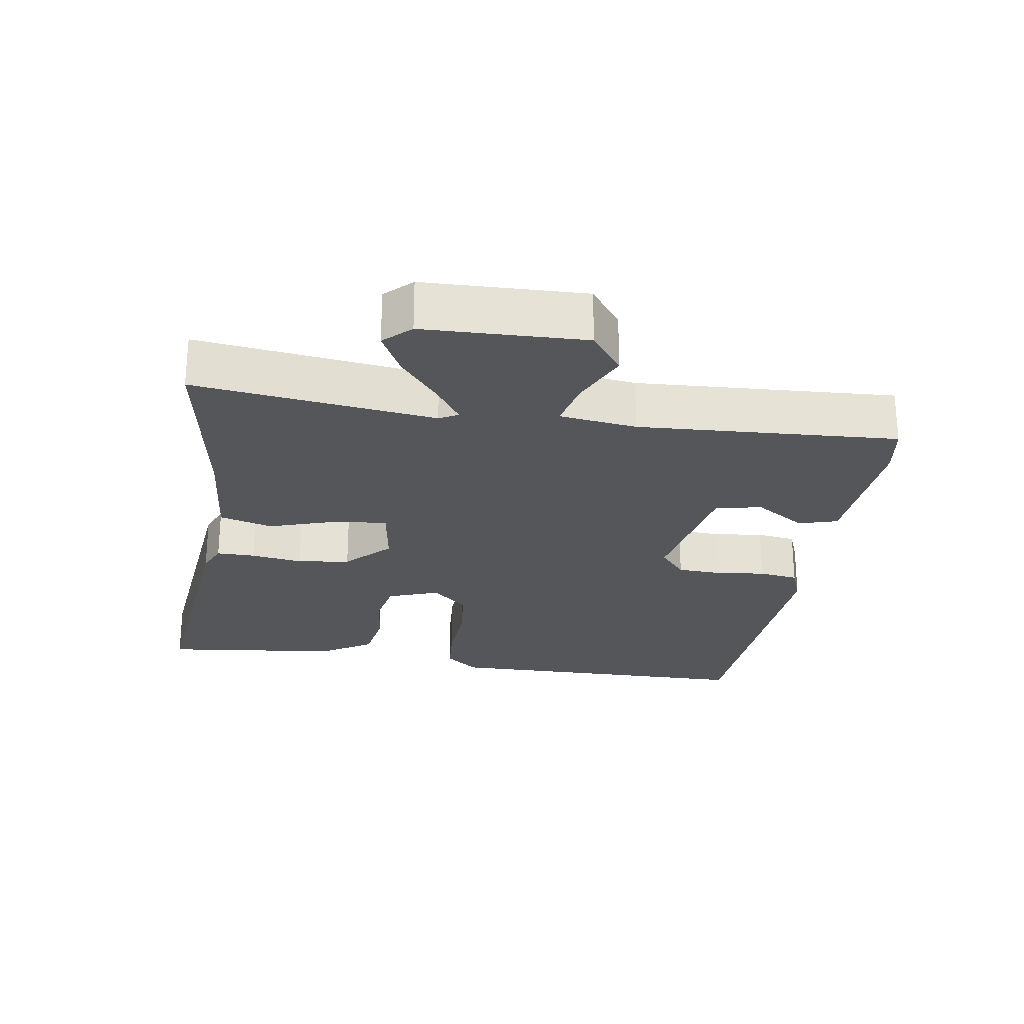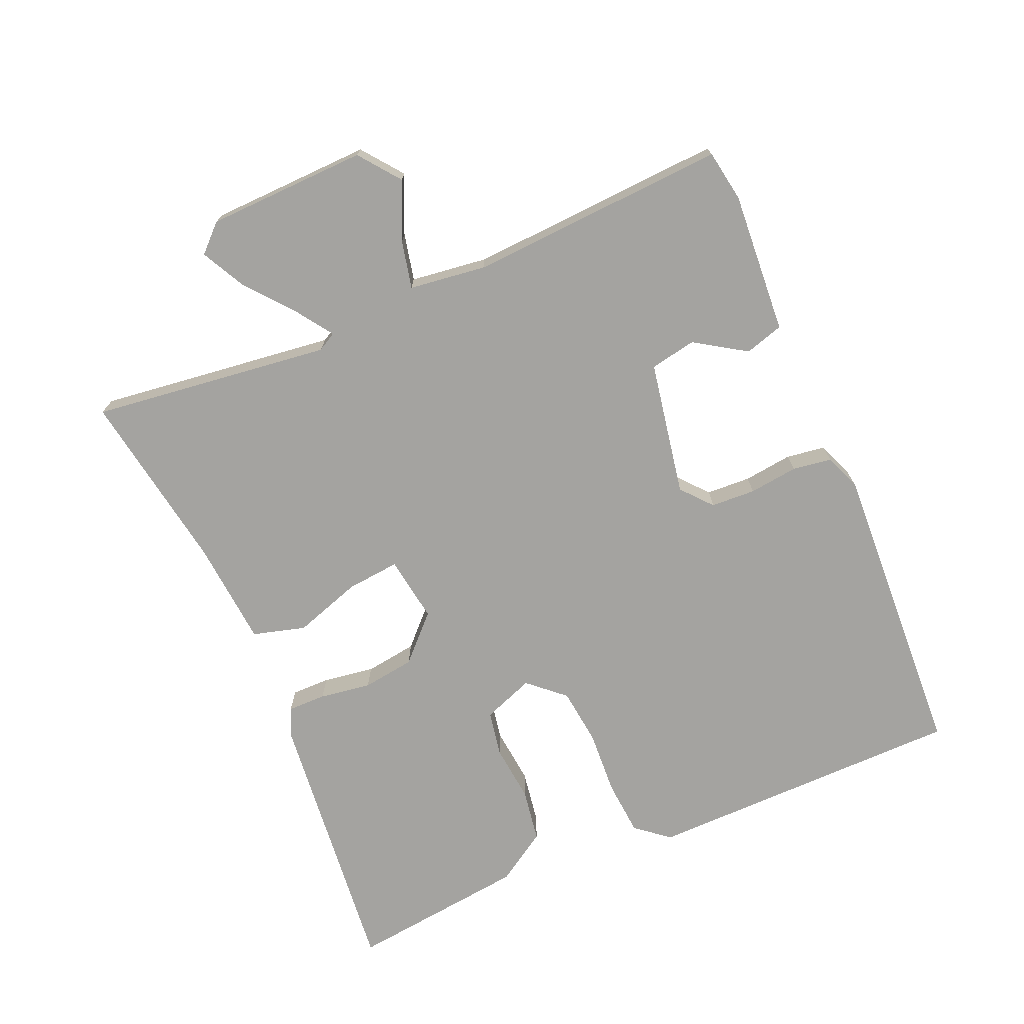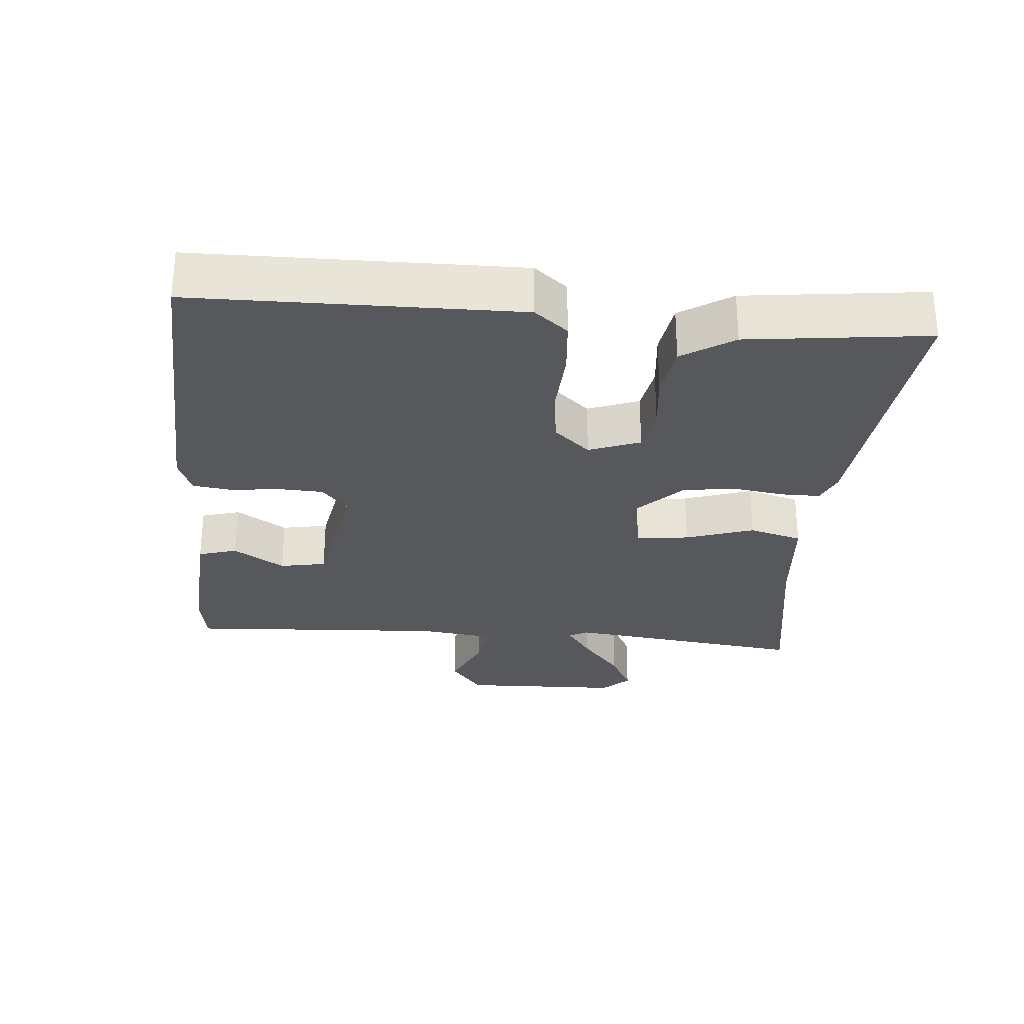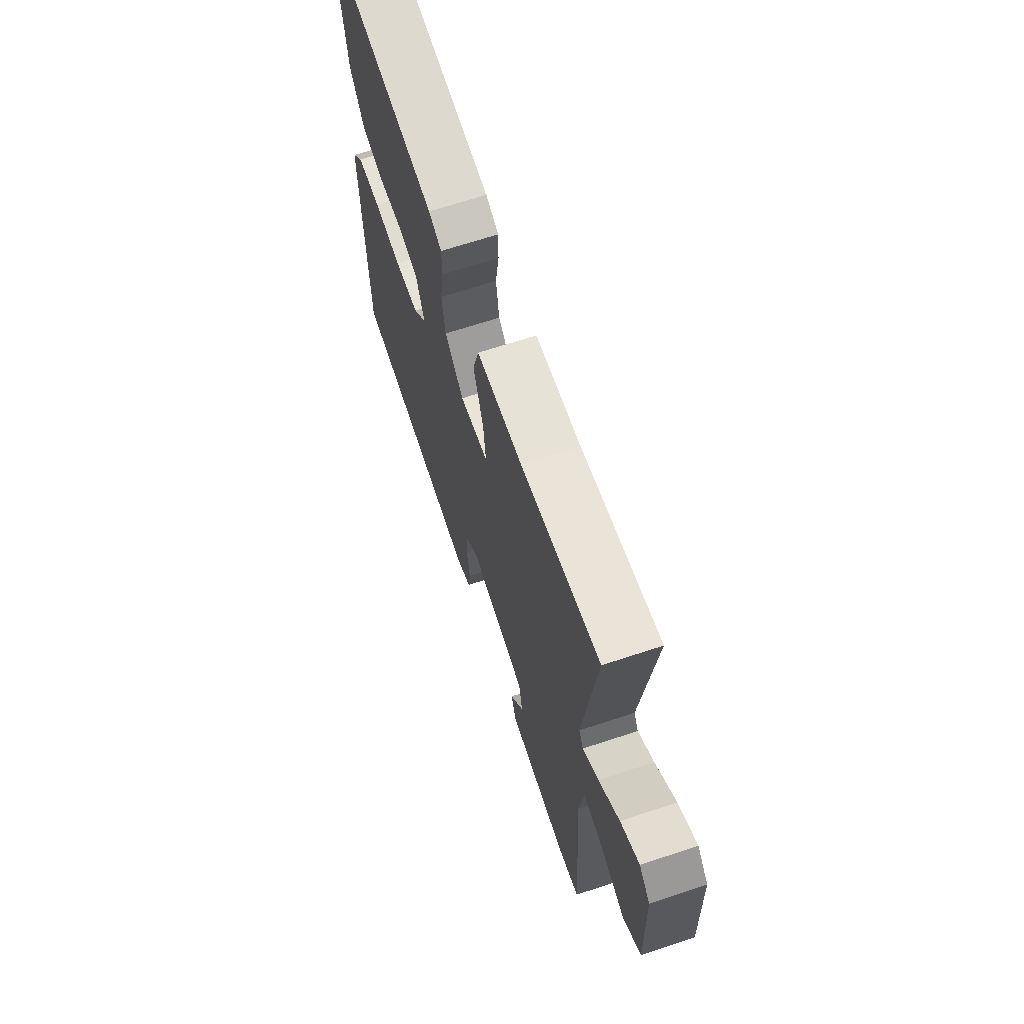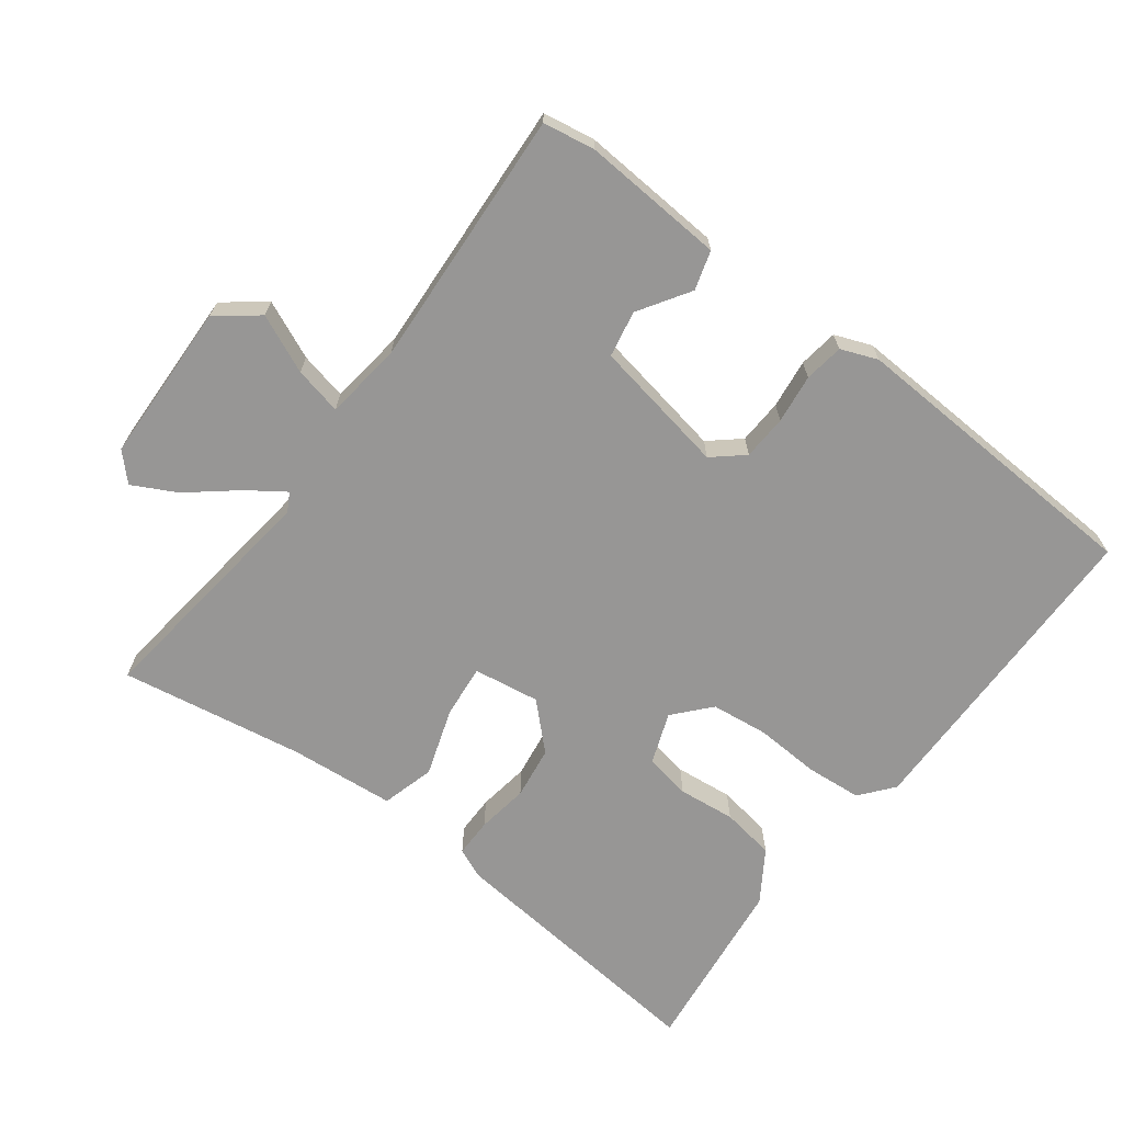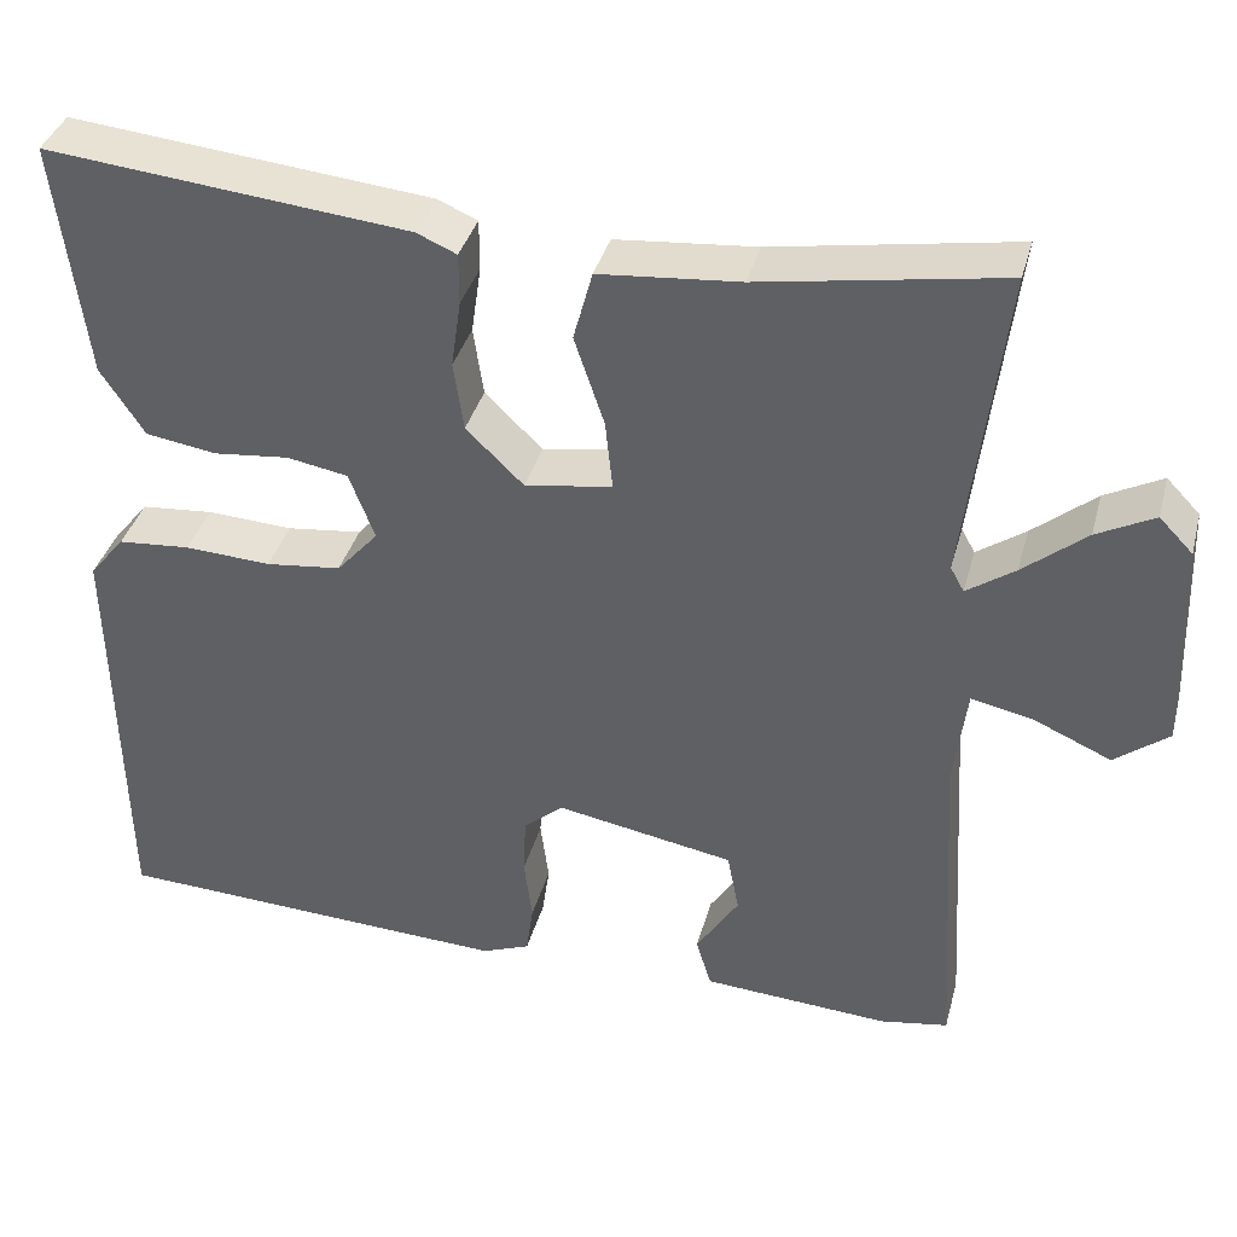
<metadata>
{"format":"obj","ext":"obj","renderer":"f3d","projection":"perspective","resolution":1024,"background":"white","views":[{"elev":-25.1,"azim":80.8,"up":"+Y"},{"elev":-72.9,"azim":113.0,"up":"+Y"},{"elev":-28.5,"azim":-95.1,"up":"+Y"},{"elev":66.9,"azim":71.6,"up":"+Z"},{"elev":-67.9,"azim":142.8,"up":"+Y"},{"elev":37.6,"azim":14.8,"up":"+Z"}]}
</metadata>
<code>
v -0.5 0.07 0.5
v -0.102 0.07 0.461
v -0.058 0.07 0.442
v -0.058 0.07 0.386
v -0.069 0.07 0.311
v -0.058 0.07 0.235
v 0.005 0.07 0.174
v 0.101 0.07 0.189
v 0.093 0.07 0.266
v 0.06 0.07 0.364
v 0.081 0.07 0.441
v 0.235 0.07 0.455
v 0.5 0.07 0.5
v 0.458 0.07 0.152
v 0.473 0.07 0.125
v 0.526 0.07 0.162
v 0.595 0.07 0.219
v 0.658 0.07 0.252
v 0.695 0.07 0.214
v 0.703 0.07 -0.019
v 0.644 0.07 -0.065
v 0.56 0.07 -0.028
v 0.491 0.07 -0.013
v 0.477 0.07 -0.125
v 0.5 0.07 -0.5
v 0.425 0.07 -0.513
v 0.219 0.07 -0.5
v 0.202 0.07 -0.444
v 0.249 0.07 -0.37
v 0.236 0.07 -0.303
v 0.04 0.07 -0.268
v -0.004 0.07 -0.306
v -0.007 0.07 -0.371
v 0.002 0.07 -0.442
v -0.006 0.07 -0.499
v -0.059 0.07 -0.52
v -0.5 0.07 -0.5
v -0.507 0.07 -0.035
v -0.468 0.07 0.013
v -0.388 0.07 0.02
v -0.293 0.07 0.015
v -0.21 0.07 0.025
v -0.164 0.07 0.077
v -0.192 0.07 0.151
v -0.259 0.07 0.163
v -0.342 0.07 0.154
v -0.42 0.07 0.166
v -0.468 0.07 0.24
v -0.5 0 0.5
v -0.102 0 0.461
v -0.058 0 0.442
v -0.058 0 0.386
v -0.069 0 0.311
v -0.058 0 0.235
v 0.005 0 0.174
v 0.101 0 0.189
v 0.093 0 0.266
v 0.06 0 0.364
v 0.081 0 0.441
v 0.235 0 0.455
v 0.5 0 0.5
v 0.458 0 0.152
v 0.473 0 0.125
v 0.526 0 0.162
v 0.595 0 0.219
v 0.658 0 0.252
v 0.695 0 0.214
v 0.703 0 -0.019
v 0.644 0 -0.065
v 0.56 0 -0.028
v 0.491 0 -0.013
v 0.477 0 -0.125
v 0.5 0 -0.5
v 0.425 0 -0.513
v 0.219 0 -0.5
v 0.202 0 -0.444
v 0.249 0 -0.37
v 0.236 0 -0.303
v 0.04 0 -0.268
v -0.004 0 -0.306
v -0.007 0 -0.371
v 0.002 0 -0.442
v -0.006 0 -0.499
v -0.059 0 -0.52
v -0.5 0 -0.5
v -0.507 0 -0.035
v -0.468 0 0.013
v -0.388 0 0.02
v -0.293 0 0.015
v -0.21 0 0.025
v -0.164 0 0.077
v -0.192 0 0.151
v -0.259 0 0.163
v -0.342 0 0.154
v -0.42 0 0.166
v -0.468 0 0.24
f 3 4 5
f 2 3 5
f 1 2 5
f 48 1 5
f 47 48 5
f 46 47 5
f 45 46 5
f 44 45 5 6
f 43 44 6 7
f 42 43 7 8
f 39 40 41
f 38 39 41
f 37 38 41
f 36 37 41
f 35 36 41
f 34 35 41
f 33 34 41
f 32 33 41 42
f 31 32 42 8
f 27 28 29
f 26 27 29
f 25 26 29
f 24 25 29
f 23 24 29 30
f 20 21 22
f 19 20 22
f 18 19 22
f 17 18 22
f 16 17 22
f 15 16 22 23
f 30 31 8
f 23 30 8
f 15 23 8
f 14 15 8
f 9 10 11 12
f 12 13 14
f 9 12 14
f 8 9 14
f 53 52 51
f 53 51 50
f 53 50 49
f 53 49 96
f 53 96 95
f 53 95 94
f 53 94 93
f 54 53 93 92
f 55 54 92 91
f 56 55 91 90
f 89 88 87
f 89 87 86
f 89 86 85
f 89 85 84
f 89 84 83
f 89 83 82
f 89 82 81
f 90 89 81 80
f 56 90 80 79
f 77 76 75
f 77 75 74
f 77 74 73
f 77 73 72
f 78 77 72 71
f 70 69 68
f 70 68 67
f 70 67 66
f 70 66 65
f 70 65 64
f 71 70 64 63
f 56 79 78
f 56 78 71
f 56 71 63
f 56 63 62
f 60 59 58 57
f 62 61 60
f 62 60 57
f 62 57 56
f 1 49 50 2
f 2 50 51 3
f 3 51 52 4
f 4 52 53 5
f 5 53 54 6
f 6 54 55 7
f 7 55 56 8
f 8 56 57 9
f 9 57 58 10
f 10 58 59 11
f 11 59 60 12
f 12 60 61 13
f 13 61 62 14
f 14 62 63 15
f 15 63 64 16
f 16 64 65 17
f 17 65 66 18
f 18 66 67 19
f 19 67 68 20
f 20 68 69 21
f 21 69 70 22
f 22 70 71 23
f 23 71 72 24
f 24 72 73 25
f 25 73 74 26
f 26 74 75 27
f 27 75 76 28
f 28 76 77 29
f 29 77 78 30
f 30 78 79 31
f 31 79 80 32
f 32 80 81 33
f 33 81 82 34
f 34 82 83 35
f 35 83 84 36
f 36 84 85 37
f 37 85 86 38
f 38 86 87 39
f 39 87 88 40
f 40 88 89 41
f 41 89 90 42
f 42 90 91 43
f 43 91 92 44
f 44 92 93 45
f 45 93 94 46
f 46 94 95 47
f 47 95 96 48
f 48 96 49 1

</code>
